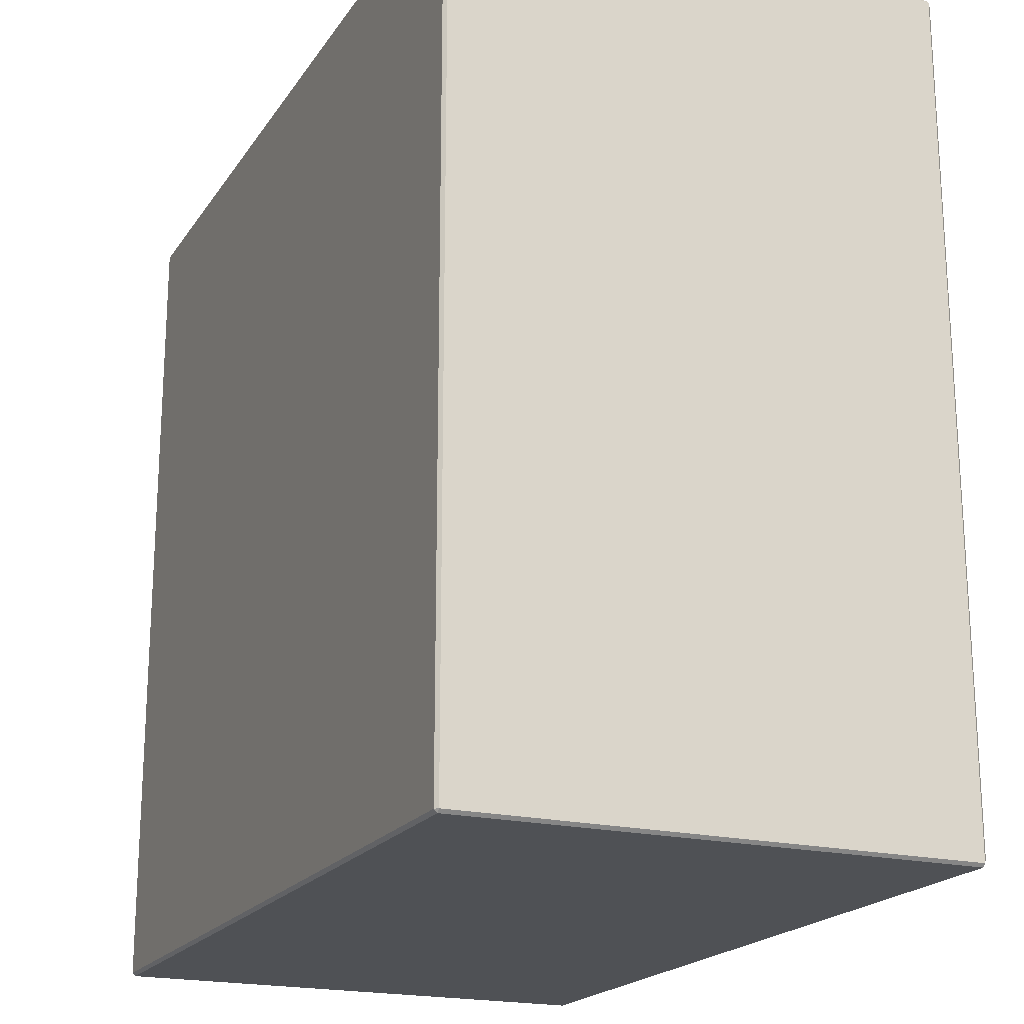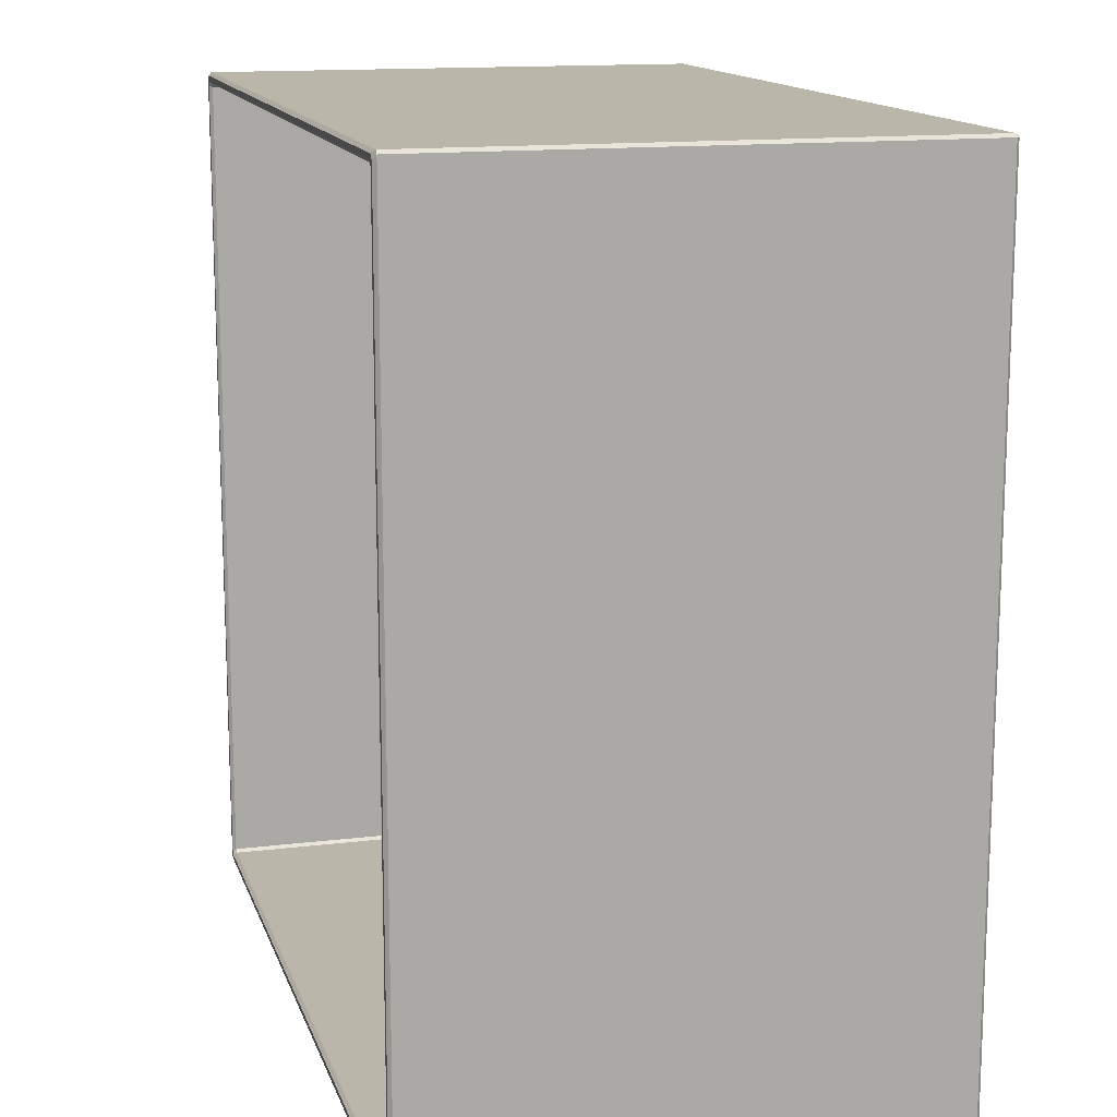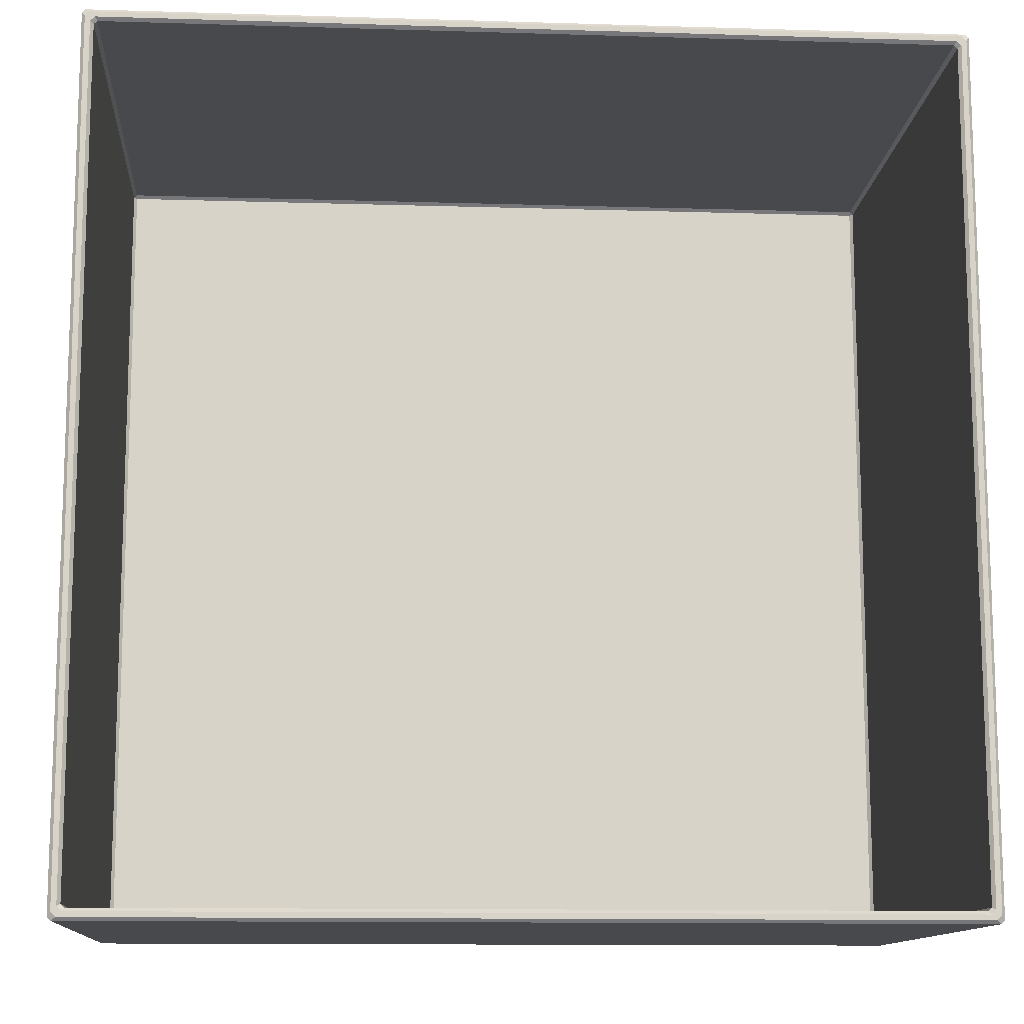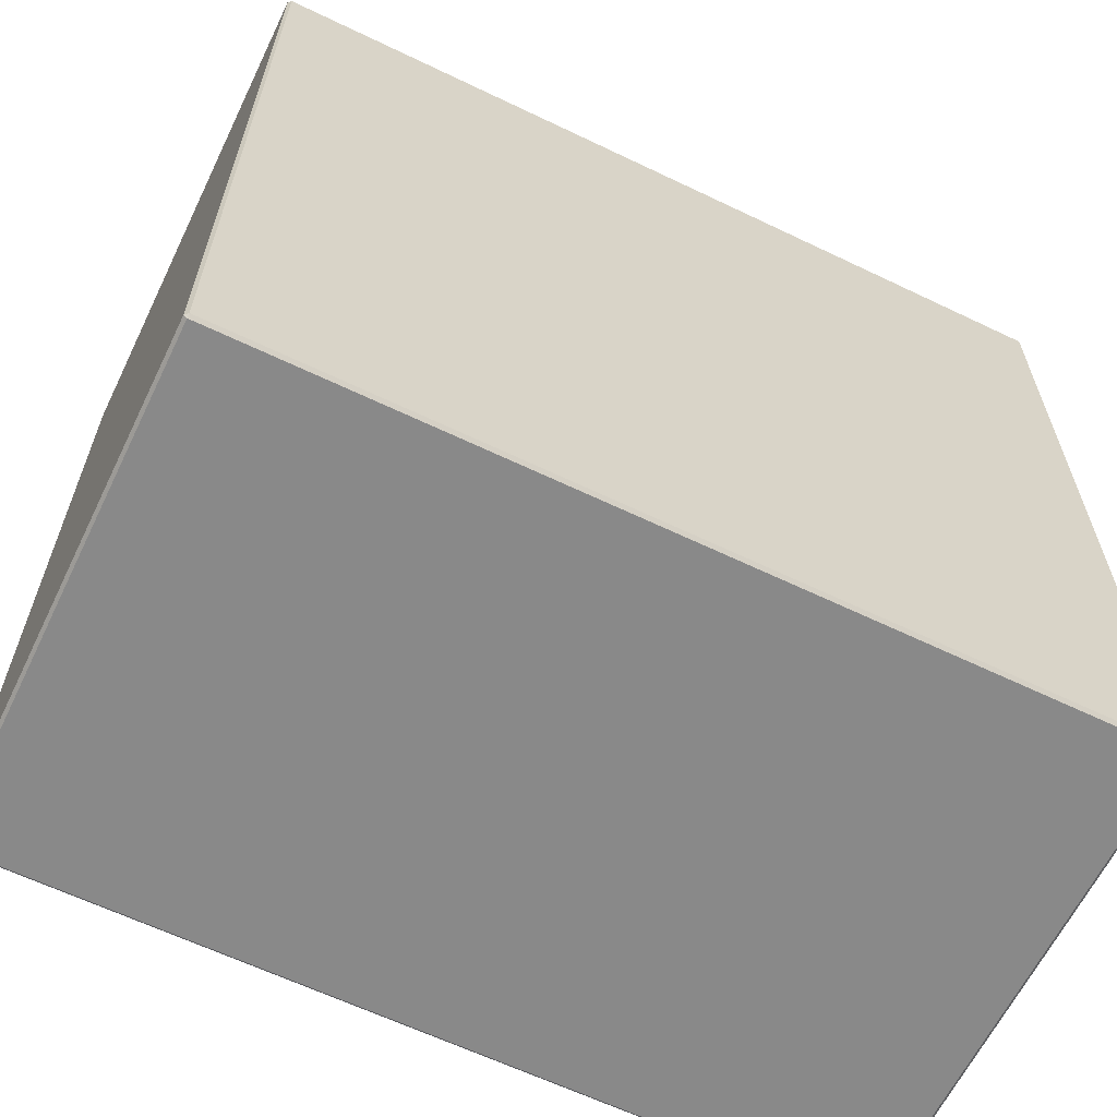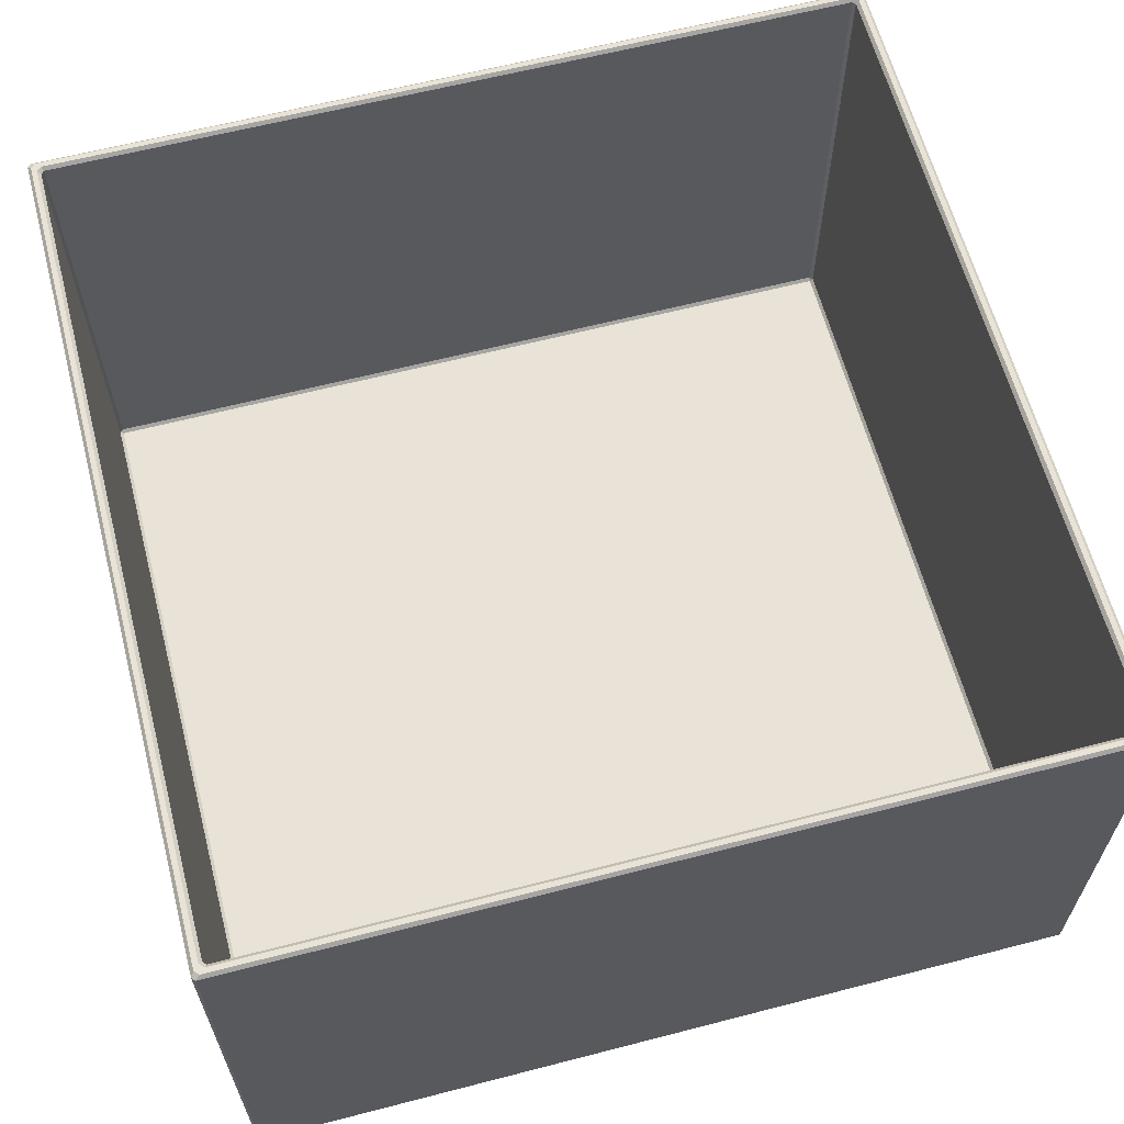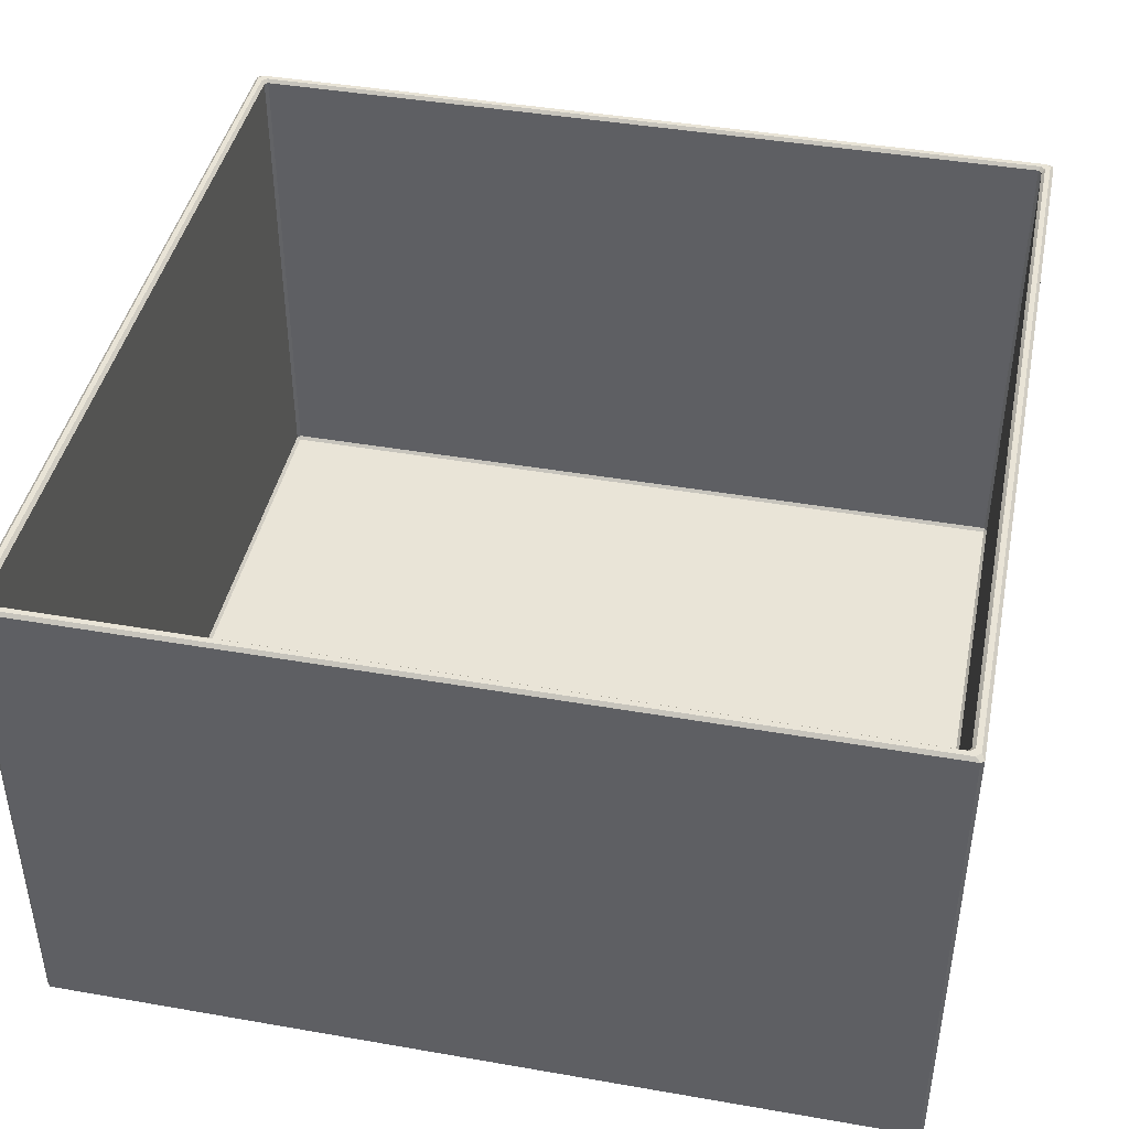
<metadata>
{"format":"obj","ext":"obj","renderer":"f3d","projection":"perspective","resolution":1024,"background":"white","views":[{"elev":-19.9,"azim":-114.1,"up":"+Y"},{"elev":14.1,"azim":74.8,"up":"+Y"},{"elev":-12.1,"azim":-4.1,"up":"+Y"},{"elev":-63.1,"azim":154.1,"up":"+Y"},{"elev":62.5,"azim":-104.7,"up":"+Z"},{"elev":42.8,"azim":101.7,"up":"+Z"}]}
</metadata>
<code>
o Box1Lid
v -0.1493 1.557 -0.2458
v -0.1482 1.557 -0.2469
v -0.1482 1.558 -0.2458
v -0.1493 1.261 -0.2458
v -0.1482 1.26 -0.2458
v -0.1482 1.261 -0.2469
v 0.1482 1.26 -0.2458
v 0.1493 1.261 -0.2458
v 0.1482 1.261 -0.2469
v 0.1482 1.558 -0.2458
v 0.1482 1.557 -0.2469
v 0.1493 1.557 -0.2458
v -0.1482 1.558 -0.06871
v -0.1466 1.557 -0.06759
v -0.1482 1.556 -0.06759
v -0.1493 1.557 -0.06871
v -0.1482 1.26 -0.06871
v -0.1493 1.261 -0.06871
v -0.1482 1.263 -0.06759
v -0.1466 1.261 -0.06759
v 0.1493 1.261 -0.06871
v 0.1482 1.26 -0.06871
v 0.1466 1.261 -0.06759
v 0.1482 1.263 -0.06759
v 0.1493 1.557 -0.06871
v 0.1482 1.556 -0.06759
v 0.1466 1.557 -0.06759
v 0.1482 1.558 -0.06871
v -0.1442 1.554 -0.2418
v -0.1442 1.553 -0.2429
v -0.1453 1.553 -0.2418
v 0.1442 1.554 -0.2418
v 0.1453 1.553 -0.2418
v 0.1442 1.553 -0.2429
v 0.1453 1.265 -0.2418
v 0.1442 1.264 -0.2418
v 0.1442 1.265 -0.2429
v -0.1442 1.264 -0.2418
v -0.1453 1.265 -0.2418
v -0.1442 1.265 -0.2429
v -0.1442 1.264 -0.06871
v -0.1448 1.263 -0.06759
v -0.1464 1.264 -0.06759
v -0.1453 1.265 -0.06871
v -0.1464 1.554 -0.06759
v -0.1448 1.556 -0.06759
v -0.1442 1.554 -0.06871
v -0.1453 1.553 -0.06871
v 0.1453 1.265 -0.06871
v 0.1464 1.264 -0.06759
v 0.1448 1.263 -0.06759
v 0.1442 1.264 -0.06871
v 0.1442 1.554 -0.06871
v 0.1448 1.556 -0.06759
v 0.1464 1.554 -0.06759
v 0.1453 1.553 -0.06871
f 13 3 10 28
f 5 17 22 7
f 8 21 25 12
f 14 27 54 46
f 1 16 18 4
f 31 39 44 48
f 47 53 32 29
f 38 36 52 41
f 35 33 56 49
f 26 24 50 55
f 23 20 42 51
f 30 34 37 40
f 19 15 45 43
f 1 2 3
f 4 5 6
f 7 8 9
f 10 11 12
f 13 14 15 16
f 17 18 19 20
f 21 22 23 24
f 25 26 27 28
f 29 30 31
f 32 33 34
f 35 36 37
f 38 39 40
f 41 42 43 44
f 45 46 47 48
f 49 50 51 52
f 53 54 55 56
f 1 4 6 2
f 2 11 10 3
f 3 13 16 1
f 5 7 9 6
f 4 18 17 5
f 8 12 11 9
f 7 22 21 8
f 12 25 28 10
f 15 19 18 16
f 13 28 27 14
f 20 23 22 17
f 24 26 25 21
f 29 32 34 30
f 37 34 33 35
f 40 37 36 38
f 30 40 39 31
f 38 41 44 39
f 48 44 43 45
f 31 48 47 29
f 35 49 52 36
f 41 52 51 42
f 32 53 56 33
f 49 56 55 50
f 46 54 53 47
f 19 43 42 20
f 50 24 23 51
f 14 46 45 15
f 54 27 26 55
f 2 6 9 11

</code>
